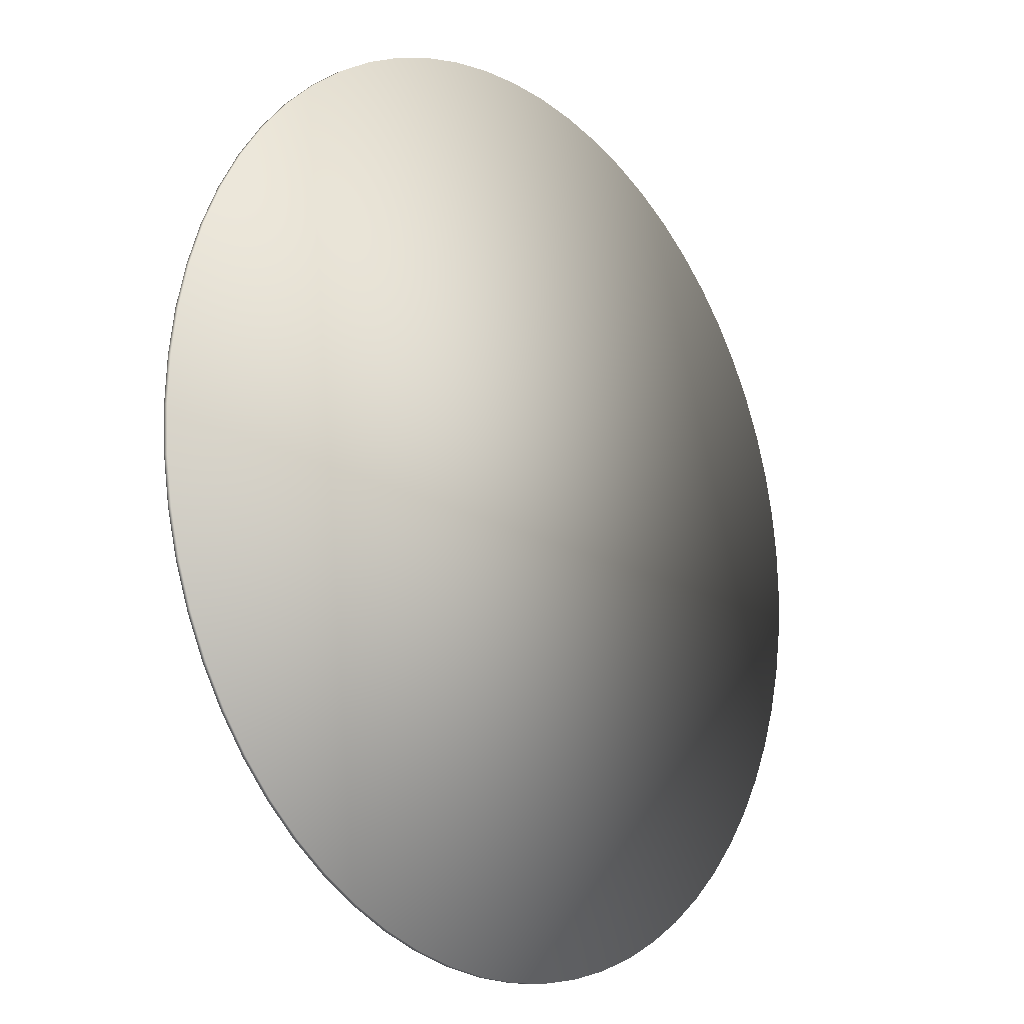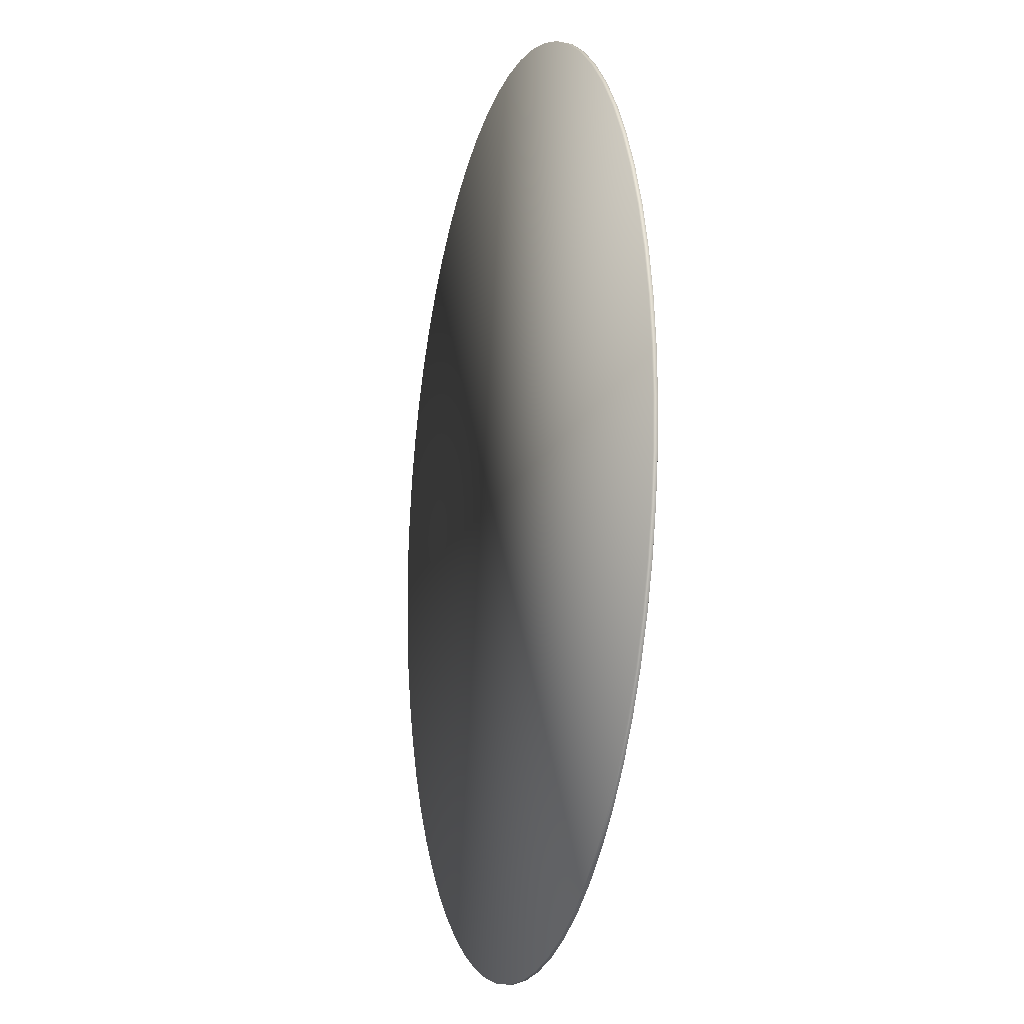
<metadata>
{"format":"obj","ext":"obj","renderer":"f3d","projection":"perspective","resolution":1024,"background":"white","views":[{"elev":-15.3,"azim":-49.8,"up":"+Z"},{"elev":-12.4,"azim":75.1,"up":"+Z"}]}
</metadata>
<code>
o Object_2
v 0.5474 0.01663 -5.558
v 0 0.01663 -5.585
v -0.5474 0.01663 -5.558
v -1.09 0.01663 -5.477
v -1.621 0.01663 -5.344
v -2.137 0.01663 -5.16
v -2.633 0.01663 -4.925
v -3.103 0.01663 -4.644
v -3.543 0.01663 -4.317
v -3.949 0.01663 -3.949
v -4.317 0.01663 -3.543
v -4.644 0.01663 -3.103
v -4.925 0.01663 -2.633
v -5.16 0.01663 -2.137
v -5.344 0.01663 -1.621
v -5.477 0.01663 -1.09
v -5.558 0.01663 -0.5474
v -5.585 0.01663 3e-06
v -5.558 0.01663 0.5474
v -5.477 0.01663 1.09
v -5.344 0.01663 1.621
v -5.16 0.01663 2.137
v -4.925 0.01663 2.633
v -4.644 0.01663 3.103
v -4.317 0.01663 3.543
v -3.949 0.01663 3.949
v -3.543 0.01663 4.317
v -3.103 0.01663 4.644
v -2.633 0.01663 4.925
v -2.137 0.01663 5.16
v -1.621 0.01663 5.344
v -1.09 0.01663 5.477
v -0.5474 0.01663 5.558
v -4e-06 0.01663 5.585
v 0.5474 0.01663 5.558
v 1.09 0.01663 5.477
v 1.621 0.01663 5.344
v 2.137 0.01663 5.16
v 2.633 0.01663 4.925
v 3.103 0.01663 4.644
v 3.543 0.01663 4.317
v 3.949 0.01663 3.949
v 4.317 0.01663 3.543
v 4.644 0.01663 3.103
v 4.925 0.01663 2.633
v 5.16 0.01663 2.137
v 5.344 0.01663 1.621
v 5.477 0.01663 1.09
v 5.558 0.01663 0.5474
v 5.585 0.01663 1e-06
v 5.558 0.01663 -0.5474
v 5.477 0.01663 -1.09
v 5.344 0.01663 -1.621
v 5.16 0.01663 -2.137
v 4.925 0.01663 -2.633
v 4.644 0.01663 -3.103
v 4.317 0.01663 -3.543
v 3.949 0.01663 -3.949
v 3.543 0.01663 -4.317
v 3.103 0.01663 -4.644
v 2.633 0.01663 -4.925
v 2.137 0.01663 -5.16
v 1.621 0.01663 -5.344
v 1.09 0.01663 -5.477
v 0 -0.02641 -5.714
v 0 0.02685 -5.714
v 0.5601 0.02685 -5.687
v 0.5601 -0.02641 -5.687
v 1.115 0.02685 -5.604
v 1.115 -0.02641 -5.604
v 1.659 0.02685 -5.468
v 1.659 -0.02641 -5.468
v 2.187 0.02685 -5.279
v 2.187 -0.02641 -5.279
v 2.694 0.02685 -5.04
v 2.694 -0.02641 -5.04
v 3.175 0.02685 -4.751
v 3.175 -0.02641 -4.751
v 3.625 0.02685 -4.417
v 3.625 -0.02641 -4.417
v 4.041 0.02685 -4.041
v 4.041 -0.02641 -4.041
v 4.417 0.02685 -3.625
v 4.417 -0.02641 -3.625
v 4.751 0.02685 -3.175
v 4.751 -0.02641 -3.175
v 5.04 0.02685 -2.694
v 5.04 -0.02641 -2.694
v 5.279 0.02685 -2.187
v 5.279 -0.02641 -2.187
v 5.468 0.02685 -1.659
v 5.468 -0.02641 -1.659
v 5.604 0.02685 -1.115
v 5.604 -0.02641 -1.115
v 5.687 0.02685 -0.5601
v 5.687 -0.02641 -0.5601
v 5.714 0.02685 1e-06
v 5.714 -0.02641 1e-06
v 5.687 0.02685 0.5601
v 5.687 -0.02641 0.5601
v 5.604 0.02685 1.115
v 5.604 -0.02641 1.115
v 5.468 0.02685 1.659
v 5.468 -0.02641 1.659
v 5.279 0.02685 2.187
v 5.279 -0.02641 2.187
v 5.04 0.02685 2.694
v 5.04 -0.02641 2.694
v 4.751 0.02685 3.175
v 4.751 -0.02641 3.175
v 4.417 0.02685 3.625
v 4.417 -0.02641 3.625
v 4.041 0.02685 4.041
v 4.041 -0.02641 4.041
v 3.625 0.02685 4.417
v 3.625 -0.02641 4.417
v 3.175 0.02685 4.751
v 3.175 -0.02641 4.751
v 2.694 0.02685 5.04
v 2.694 -0.02641 5.04
v 2.187 0.02685 5.279
v 2.187 -0.02641 5.279
v 1.659 0.02685 5.468
v 1.659 -0.02641 5.468
v 1.115 0.02685 5.604
v 1.115 -0.02641 5.604
v 0.5601 0.02685 5.687
v 0.5601 -0.02641 5.687
v -5e-06 0.02685 5.714
v -5e-06 -0.02641 5.714
v -0.5601 0.02685 5.687
v -0.5601 -0.02641 5.687
v -1.115 0.02685 5.604
v -1.115 -0.02641 5.604
v -1.659 0.02685 5.468
v -1.659 -0.02641 5.468
v -2.187 0.02685 5.279
v -2.187 -0.02641 5.279
v -2.694 0.02685 5.04
v -2.694 -0.02641 5.04
v -3.175 0.02685 4.751
v -3.175 -0.02641 4.751
v -3.625 0.02685 4.417
v -3.625 -0.02641 4.417
v -4.041 0.02685 4.041
v -4.041 -0.02641 4.041
v -4.417 0.02685 3.625
v -4.417 -0.02641 3.625
v -4.751 0.02685 3.175
v -4.751 -0.02641 3.175
v -5.04 0.02685 2.694
v -5.04 -0.02641 2.694
v -5.279 0.02685 2.187
v -5.279 -0.02641 2.187
v -5.468 0.02685 1.659
v -5.468 -0.02641 1.659
v -5.604 0.02685 1.115
v -5.604 -0.02641 1.115
v -5.687 0.02685 0.5601
v -5.687 -0.02641 0.5601
v -5.714 0.02685 3e-06
v -5.714 -0.02641 3e-06
v -5.687 0.02685 -0.5601
v -5.687 -0.02641 -0.5601
v -5.604 0.02685 -1.115
v -5.604 -0.02641 -1.115
v -5.468 0.02685 -1.659
v -5.468 -0.02641 -1.659
v -5.279 0.02685 -2.187
v -5.279 -0.02641 -2.187
v -5.04 0.02685 -2.694
v -5.04 -0.02641 -2.694
v -4.751 0.02685 -3.175
v -4.751 -0.02641 -3.175
v -4.417 0.02685 -3.625
v -4.417 -0.02641 -3.625
v -4.041 0.02685 -4.041
v -4.041 -0.02641 -4.041
v -3.625 0.02685 -4.417
v -3.625 -0.02641 -4.417
v -3.175 0.02685 -4.751
v -3.175 -0.02641 -4.751
v -2.694 0.02685 -5.04
v -2.694 -0.02641 -5.04
v -2.187 0.02685 -5.279
v -2.187 -0.02641 -5.279
v -1.659 0.02685 -5.468
v -1.659 -0.02641 -5.468
v -1.115 0.02685 -5.604
v -1.115 -0.02641 -5.604
v -1.102 0.04803 -5.541
v -1.64 0.04803 -5.406
v -1.621 0.02685 -5.344
v -1.09 0.02685 -5.477
v -0.5601 -0.02641 -5.687
v -0.5601 0.02685 -5.687
v 0.5474 0.02685 5.558
v 1.09 0.02685 5.477
v 1.09 0.01663 5.477
v 0.5474 0.01663 5.558
v 3.584 0.04803 4.367
v 3.995 0.04803 3.995
v 3.949 0.02685 3.949
v 3.543 0.02685 4.317
v 1.102 0.04803 5.541
v 1.64 0.04803 5.406
v 1.621 0.02685 5.344
v -1.64 0.04803 5.406
v -1.102 0.04803 5.541
v -1.09 0.02685 5.477
v -1.621 0.02685 5.344
v 1.64 0.04803 -5.406
v 1.102 0.04803 -5.541
v 1.09 0.02685 -5.477
v 1.621 0.02685 -5.344
v -3.995 0.04803 3.995
v -3.584 0.04803 4.367
v -3.543 0.02685 4.317
v -3.949 0.02685 3.949
v 3.995 0.04803 -3.995
v 3.584 0.04803 -4.367
v 3.543 0.02685 -4.317
v 3.949 0.02685 -3.949
v -5.406 0.04803 1.64
v -5.219 0.04803 2.162
v -5.16 0.02685 2.137
v -5.344 0.02685 1.621
v -5.541 0.04803 -1.102
v -5.622 0.04803 -0.5537
v -5.558 0.02685 -0.5474
v -5.477 0.02685 -1.09
v 0.5538 0.04803 -5.622
v 0 0.04803 -5.65
v 0 0.02685 -5.585
v 0.5474 0.02685 -5.558
v 5.406 0.04803 -1.64
v 5.219 0.04803 -2.162
v 5.16 0.02685 -2.137
v 5.344 0.02685 -1.621
v -4.367 0.04803 -3.584
v -4.697 0.04803 -3.139
v -4.644 0.02685 -3.103
v -4.317 0.02685 -3.543
v 5.541 0.04803 1.102
v 5.622 0.04803 0.5538
v 5.558 0.02685 0.5474
v 5.477 0.02685 1.09
v -2.162 0.04803 -5.219
v -2.663 0.04803 -4.982
v -2.633 0.02685 -4.925
v -2.137 0.02685 -5.16
v 4.367 0.04803 3.584
v 4.697 0.04803 3.139
v 4.644 0.02685 3.103
v 4.317 0.02685 3.543
v 2.162 0.04803 5.219
v 2.663 0.04803 4.982
v 2.633 0.02685 4.925
v 2.137 0.02685 5.16
v -0.5538 0.04803 5.622
v -5e-06 0.04803 5.65
v -4e-06 0.02685 5.585
v -0.5474 0.02685 5.558
v -3.139 0.04803 4.697
v -2.663 0.04803 4.982
v -2.633 0.02685 4.925
v -3.103 0.02685 4.644
v -4.982 0.04803 2.663
v -4.697 0.04803 3.139
v -4.644 0.02685 3.103
v -4.925 0.02685 2.633
v 3.139 0.04803 -4.697
v 2.663 0.04803 -4.982
v 2.633 0.02685 -4.925
v 3.103 0.02685 -4.644
v 4.982 0.04803 -2.663
v 4.697 0.04803 -3.139
v 4.644 0.02685 -3.103
v 4.925 0.02685 -2.633
v -5.65 0.04803 3e-06
v -5.622 0.04803 0.5538
v -5.558 0.02685 0.5474
v -5.585 0.02685 3e-06
v -4.982 0.04803 -2.663
v -5.219 0.04803 -2.162
v -5.16 0.02685 -2.137
v -4.925 0.02685 -2.633
v 5.65 0.04803 1e-06
v 5.622 0.04803 -0.5538
v 5.558 0.02685 -0.5474
v 5.585 0.02685 1e-06
v -3.139 0.04803 -4.697
v -3.584 0.04803 -4.367
v -3.543 0.02685 -4.317
v -3.103 0.02685 -4.644
v 4.982 0.04803 2.663
v 5.219 0.04803 2.162
v 5.16 0.02685 2.137
v 4.925 0.02685 2.633
v -0.5538 0.04803 -5.622
v -0.5474 0.02685 -5.558
v 3.139 0.04803 4.697
v 3.103 0.02685 4.644
v 0.5537 0.04803 5.622
v -2.162 0.04803 5.219
v -2.137 0.02685 5.16
v -4.367 0.04803 3.584
v -4.317 0.02685 3.543
v 2.162 0.04803 -5.219
v 2.137 0.02685 -5.16
v 4.367 0.04803 -3.584
v 4.317 0.02685 -3.543
v -5.541 0.04803 1.102
v -5.477 0.02685 1.09
v -5.406 0.04803 -1.64
v -5.344 0.02685 -1.621
v 5.541 0.04803 -1.102
v 5.477 0.02685 -1.09
v -3.995 0.04803 -3.995
v -3.949 0.02685 -3.949
v 5.406 0.04803 1.64
v 5.344 0.02685 1.621
v 3.949 0.01663 -3.949
v 4.317 0.01663 -3.543
v -5.344 0.01663 1.621
v -5.477 0.01663 1.09
v -2.137 0.01663 -5.16
v -1.621 0.01663 -5.344
v 4.317 0.01663 3.543
v 3.949 0.01663 3.949
v 0.5474 0.01663 -5.558
v 1.09 0.01663 -5.477
v -3.103 0.01663 4.644
v -3.543 0.01663 4.317
v -4.925 0.01663 -2.633
v -4.644 0.01663 -3.103
v 5.585 0.01663 1e-06
v 5.558 0.01663 0.5474
v -4e-06 0.01663 5.585
v 4.644 0.01663 -3.103
v -5.558 0.01663 0.5474
v -1.09 0.01663 -5.477
v 3.543 0.01663 4.317
v 1.621 0.01663 -5.344
v -3.949 0.01663 3.949
v -4.317 0.01663 -3.543
v 5.477 0.01663 1.09
v -0.5474 0.01663 5.558
v 4.925 0.01663 -2.633
v -5.585 0.01663 3e-06
v -0.5474 0.01663 -5.558
v 3.103 0.01663 4.644
v 2.137 0.01663 -5.16
v -4.317 0.01663 3.543
v -3.949 0.01663 -3.949
v 5.344 0.01663 1.621
v -1.09 0.01663 5.477
v 5.16 0.01663 -2.137
v -5.558 0.01663 -0.5474
v 0 0.01663 -5.585
v 2.633 0.01663 4.925
v 2.633 0.01663 -4.925
v -4.644 0.01663 3.103
v -3.543 0.01663 -4.317
v 5.16 0.01663 2.137
v -1.621 0.01663 5.344
v -5.477 0.01663 -1.09
v 5.344 0.01663 -1.621
v 2.137 0.01663 5.16
v -4.925 0.01663 2.633
v 3.103 0.01663 -4.644
v -3.103 0.01663 -4.644
v 4.925 0.01663 2.633
v -2.137 0.01663 5.16
v 5.477 0.01663 -1.09
v -5.344 0.01663 -1.621
v 1.621 0.01663 5.344
v 3.543 0.01663 -4.317
v -5.16 0.01663 2.137
v -2.633 0.01663 -4.925
v 4.644 0.01663 3.103
v -2.633 0.01663 4.925
v 5.558 0.01663 -0.5474
v -5.16 0.01663 -2.137
f 19 17 18
f 17 19 16
f 16 19 20
f 16 20 15
f 15 20 21
f 15 21 14
f 14 21 22
f 14 22 13
f 13 22 23
f 13 23 12
f 12 23 24
f 12 24 11
f 11 24 25
f 11 25 10
f 10 25 26
f 10 26 9
f 9 26 27
f 9 27 8
f 8 27 28
f 8 28 7
f 7 28 29
f 7 29 6
f 6 29 30
f 6 30 5
f 5 30 31
f 5 31 4
f 4 31 32
f 4 32 3
f 3 32 33
f 3 33 2
f 2 33 34
f 2 34 35
f 2 35 1
f 1 35 36
f 1 36 64
f 64 36 37
f 64 37 63
f 63 37 38
f 63 38 62
f 62 38 39
f 62 39 61
f 61 39 40
f 61 40 60
f 60 40 41
f 60 41 59
f 59 41 42
f 59 42 58
f 58 42 43
f 58 43 57
f 57 43 44
f 57 44 56
f 56 44 45
f 56 45 55
f 55 45 46
f 55 46 54
f 54 46 47
f 54 47 53
f 53 47 48
f 53 48 52
f 52 48 49
f 52 49 51
f 51 49 50
f 65 66 67
f 65 67 68
f 68 67 69
f 68 69 70
f 70 69 71
f 70 71 72
f 72 71 73
f 72 73 74
f 74 73 75
f 74 75 76
f 76 75 77
f 76 77 78
f 78 77 79
f 78 79 80
f 80 79 81
f 80 81 82
f 82 81 83
f 82 83 84
f 84 83 85
f 84 85 86
f 86 85 87
f 86 87 88
f 88 87 89
f 88 89 90
f 90 89 91
f 90 91 92
f 92 91 93
f 92 93 94
f 94 93 95
f 94 95 96
f 96 95 97
f 96 97 98
f 98 97 99
f 98 99 100
f 100 99 101
f 100 101 102
f 102 101 103
f 102 103 104
f 104 103 105
f 104 105 106
f 106 105 107
f 106 107 108
f 108 107 109
f 108 109 110
f 110 109 111
f 110 111 112
f 112 111 113
f 112 113 114
f 114 113 115
f 114 115 116
f 116 115 117
f 116 117 118
f 118 117 119
f 118 119 120
f 120 119 121
f 120 121 122
f 122 121 123
f 122 123 124
f 124 123 125
f 124 125 126
f 126 125 127
f 126 127 128
f 128 127 129
f 128 129 130
f 130 129 131
f 130 131 132
f 132 131 133
f 132 133 134
f 134 133 135
f 134 135 136
f 136 135 137
f 136 137 138
f 138 137 139
f 138 139 140
f 140 139 141
f 140 141 142
f 142 141 143
f 142 143 144
f 144 143 145
f 144 145 146
f 146 145 147
f 146 147 148
f 148 147 149
f 148 149 150
f 150 149 151
f 150 151 152
f 152 151 153
f 152 153 154
f 154 153 155
f 154 155 156
f 156 155 157
f 156 157 158
f 158 157 159
f 158 159 160
f 160 159 161
f 160 161 162
f 162 161 163
f 162 163 164
f 164 163 165
f 164 165 166
f 166 165 167
f 166 167 168
f 168 167 169
f 168 169 170
f 170 169 171
f 170 171 172
f 172 171 173
f 172 173 174
f 174 173 175
f 174 175 176
f 176 175 177
f 176 177 178
f 178 177 179
f 178 179 180
f 180 179 181
f 180 181 182
f 182 181 183
f 182 183 184
f 184 183 185
f 184 185 186
f 186 185 187
f 186 187 188
f 188 187 189
f 188 189 190
f 191 192 193
f 191 193 194
f 195 196 66
f 195 66 65
f 190 189 196
f 190 196 195
f 197 198 199
f 197 199 200
f 201 202 203
f 201 203 204
f 205 206 207
f 205 207 198
f 208 209 210
f 208 210 211
f 212 213 214
f 212 214 215
f 216 217 218
f 216 218 219
f 220 221 222
f 220 222 223
f 224 225 226
f 224 226 227
f 228 229 230
f 228 230 231
f 232 233 234
f 232 234 235
f 236 237 238
f 236 238 239
f 240 241 242
f 240 242 243
f 244 245 246
f 244 246 247
f 248 249 250
f 248 250 251
f 252 253 254
f 252 254 255
f 256 257 258
f 256 258 259
f 260 261 262
f 260 262 263
f 264 265 266
f 264 266 267
f 268 269 270
f 268 270 271
f 272 273 274
f 272 274 275
f 276 277 278
f 276 278 279
f 280 281 282
f 280 282 283
f 284 285 286
f 284 286 287
f 288 289 290
f 288 290 291
f 292 293 294
f 292 294 295
f 296 297 298
f 296 298 299
f 300 191 194
f 300 194 301
f 302 201 204
f 302 204 303
f 304 205 198
f 304 198 197
f 305 208 211
f 305 211 306
f 307 216 219
f 307 219 308
f 309 212 215
f 309 215 310
f 311 220 223
f 311 223 312
f 313 224 227
f 313 227 314
f 315 228 231
f 315 231 316
f 317 236 239
f 317 239 318
f 319 240 243
f 319 243 320
f 321 244 247
f 321 247 322
f 192 248 251
f 192 251 193
f 202 252 255
f 202 255 203
f 206 256 259
f 206 259 207
f 209 260 263
f 209 263 210
f 213 232 235
f 213 235 214
f 217 264 267
f 217 267 218
f 221 272 275
f 221 275 222
f 225 268 271
f 225 271 226
f 237 276 279
f 237 279 238
f 229 280 283
f 229 283 230
f 241 284 287
f 241 287 242
f 245 288 291
f 245 291 246
f 249 292 295
f 249 295 250
f 253 296 299
f 253 299 254
f 233 300 301
f 233 301 234
f 257 302 303
f 257 303 258
f 261 304 197
f 261 197 262
f 265 305 306
f 265 306 266
f 269 307 308
f 269 308 270
f 273 309 310
f 273 310 274
f 277 311 312
f 277 312 278
f 281 313 314
f 281 314 282
f 285 315 316
f 285 316 286
f 289 317 318
f 289 318 290
f 293 319 320
f 293 320 294
f 297 321 322
f 297 322 298
f 105 103 321
f 105 321 297
f 179 177 319
f 179 319 293
f 95 93 317
f 95 317 289
f 169 167 315
f 169 315 285
f 159 157 313
f 159 313 281
f 85 83 311
f 85 311 277
f 75 73 309
f 75 309 273
f 149 147 307
f 149 307 269
f 139 137 305
f 139 305 265
f 129 127 304
f 129 304 261
f 119 117 302
f 119 302 257
f 66 196 300
f 66 300 233
f 109 107 296
f 109 296 253
f 183 181 292
f 183 292 249
f 99 97 288
f 99 288 245
f 173 171 284
f 173 284 241
f 163 161 280
f 163 280 229
f 89 87 276
f 89 276 237
f 153 151 268
f 153 268 225
f 79 77 272
f 79 272 221
f 143 141 264
f 143 264 217
f 69 67 232
f 69 232 213
f 133 131 260
f 133 260 209
f 123 121 256
f 123 256 206
f 113 111 252
f 113 252 202
f 187 185 248
f 187 248 192
f 103 101 244
f 103 244 321
f 177 175 240
f 177 240 319
f 93 91 236
f 93 236 317
f 167 165 228
f 167 228 315
f 157 155 224
f 157 224 313
f 83 81 220
f 83 220 311
f 73 71 212
f 73 212 309
f 147 145 216
f 147 216 307
f 137 135 208
f 137 208 305
f 127 125 205
f 127 205 304
f 117 115 201
f 117 201 302
f 196 189 191
f 196 191 300
f 107 105 297
f 107 297 296
f 181 179 293
f 181 293 292
f 97 95 289
f 97 289 288
f 171 169 285
f 171 285 284
f 161 159 281
f 161 281 280
f 87 85 277
f 87 277 276
f 77 75 273
f 77 273 272
f 151 149 269
f 151 269 268
f 141 139 265
f 141 265 264
f 131 129 261
f 131 261 260
f 121 119 257
f 121 257 256
f 111 109 253
f 111 253 252
f 185 183 249
f 185 249 248
f 101 99 245
f 101 245 244
f 175 173 241
f 175 241 240
f 91 89 237
f 91 237 236
f 67 66 233
f 67 233 232
f 165 163 229
f 165 229 228
f 155 153 225
f 155 225 224
f 81 79 221
f 81 221 220
f 145 143 217
f 145 217 216
f 71 69 213
f 71 213 212
f 135 133 209
f 135 209 208
f 125 123 206
f 125 206 205
f 115 113 202
f 115 202 201
f 189 187 192
f 189 192 191
f 312 223 323
f 312 323 324
f 314 227 325
f 314 325 326
f 193 251 327
f 193 327 328
f 203 255 329
f 203 329 330
f 214 235 331
f 214 331 332
f 218 267 333
f 218 333 334
f 242 287 335
f 242 335 336
f 246 291 337
f 246 337 338
f 262 197 200
f 262 200 339
f 278 312 324
f 278 324 340
f 282 314 326
f 282 326 341
f 194 193 328
f 194 328 342
f 204 203 330
f 204 330 343
f 215 214 332
f 215 332 344
f 219 218 334
f 219 334 345
f 243 242 336
f 243 336 346
f 247 246 338
f 247 338 347
f 263 262 339
f 263 339 348
f 279 278 340
f 279 340 349
f 283 282 341
f 283 341 350
f 301 194 342
f 301 342 351
f 303 204 343
f 303 343 352
f 310 215 344
f 310 344 353
f 308 219 345
f 308 345 354
f 320 243 346
f 320 346 355
f 322 247 347
f 322 347 356
f 210 263 348
f 210 348 357
f 238 279 349
f 238 349 358
f 230 283 350
f 230 350 359
f 234 301 351
f 234 351 360
f 258 303 352
f 258 352 361
f 274 310 353
f 274 353 362
f 270 308 354
f 270 354 363
f 294 320 355
f 294 355 364
f 298 322 356
f 298 356 365
f 211 210 357
f 211 357 366
f 231 230 359
f 231 359 367
f 239 238 358
f 239 358 368
f 259 258 361
f 259 361 369
f 271 270 363
f 271 363 370
f 275 274 362
f 275 362 371
f 295 294 364
f 295 364 372
f 299 298 365
f 299 365 373
f 306 211 366
f 306 366 374
f 318 239 368
f 318 368 375
f 316 231 367
f 316 367 376
f 207 259 369
f 207 369 377
f 222 275 371
f 222 371 378
f 226 271 370
f 226 370 379
f 250 295 372
f 250 372 380
f 254 299 373
f 254 373 381
f 266 306 374
f 266 374 382
f 290 318 375
f 290 375 383
f 286 316 376
f 286 376 384
f 198 207 377
f 198 377 199
f 223 222 378
f 223 378 323
f 227 226 379
f 227 379 325
f 251 250 380
f 251 380 327
f 255 254 381
f 255 381 329
f 235 234 360
f 235 360 331
f 267 266 382
f 267 382 333
f 287 286 384
f 287 384 335
f 291 290 383
f 291 383 337
f 164 160 162
f 160 164 166
f 160 166 158
f 158 166 168
f 158 168 156
f 156 168 170
f 156 170 154
f 154 170 172
f 154 172 152
f 152 172 174
f 152 174 150
f 150 174 176
f 150 176 148
f 148 176 178
f 148 178 146
f 146 178 180
f 146 180 144
f 144 180 182
f 144 182 142
f 142 182 184
f 142 184 140
f 140 184 186
f 140 186 138
f 138 186 188
f 138 188 136
f 136 188 190
f 136 190 134
f 134 190 195
f 134 195 132
f 132 195 65
f 132 65 130
f 130 65 128
f 128 65 68
f 128 68 126
f 126 68 70
f 126 70 124
f 124 70 72
f 124 72 122
f 122 72 74
f 122 74 120
f 120 74 76
f 120 76 118
f 118 76 78
f 118 78 116
f 116 78 80
f 116 80 114
f 114 80 82
f 114 82 112
f 112 82 84
f 112 84 110
f 110 84 86
f 110 86 108
f 108 86 88
f 108 88 106
f 106 88 90
f 106 90 104
f 104 90 92
f 104 92 102
f 102 92 94
f 102 94 96
f 102 96 100
f 100 96 98

</code>
